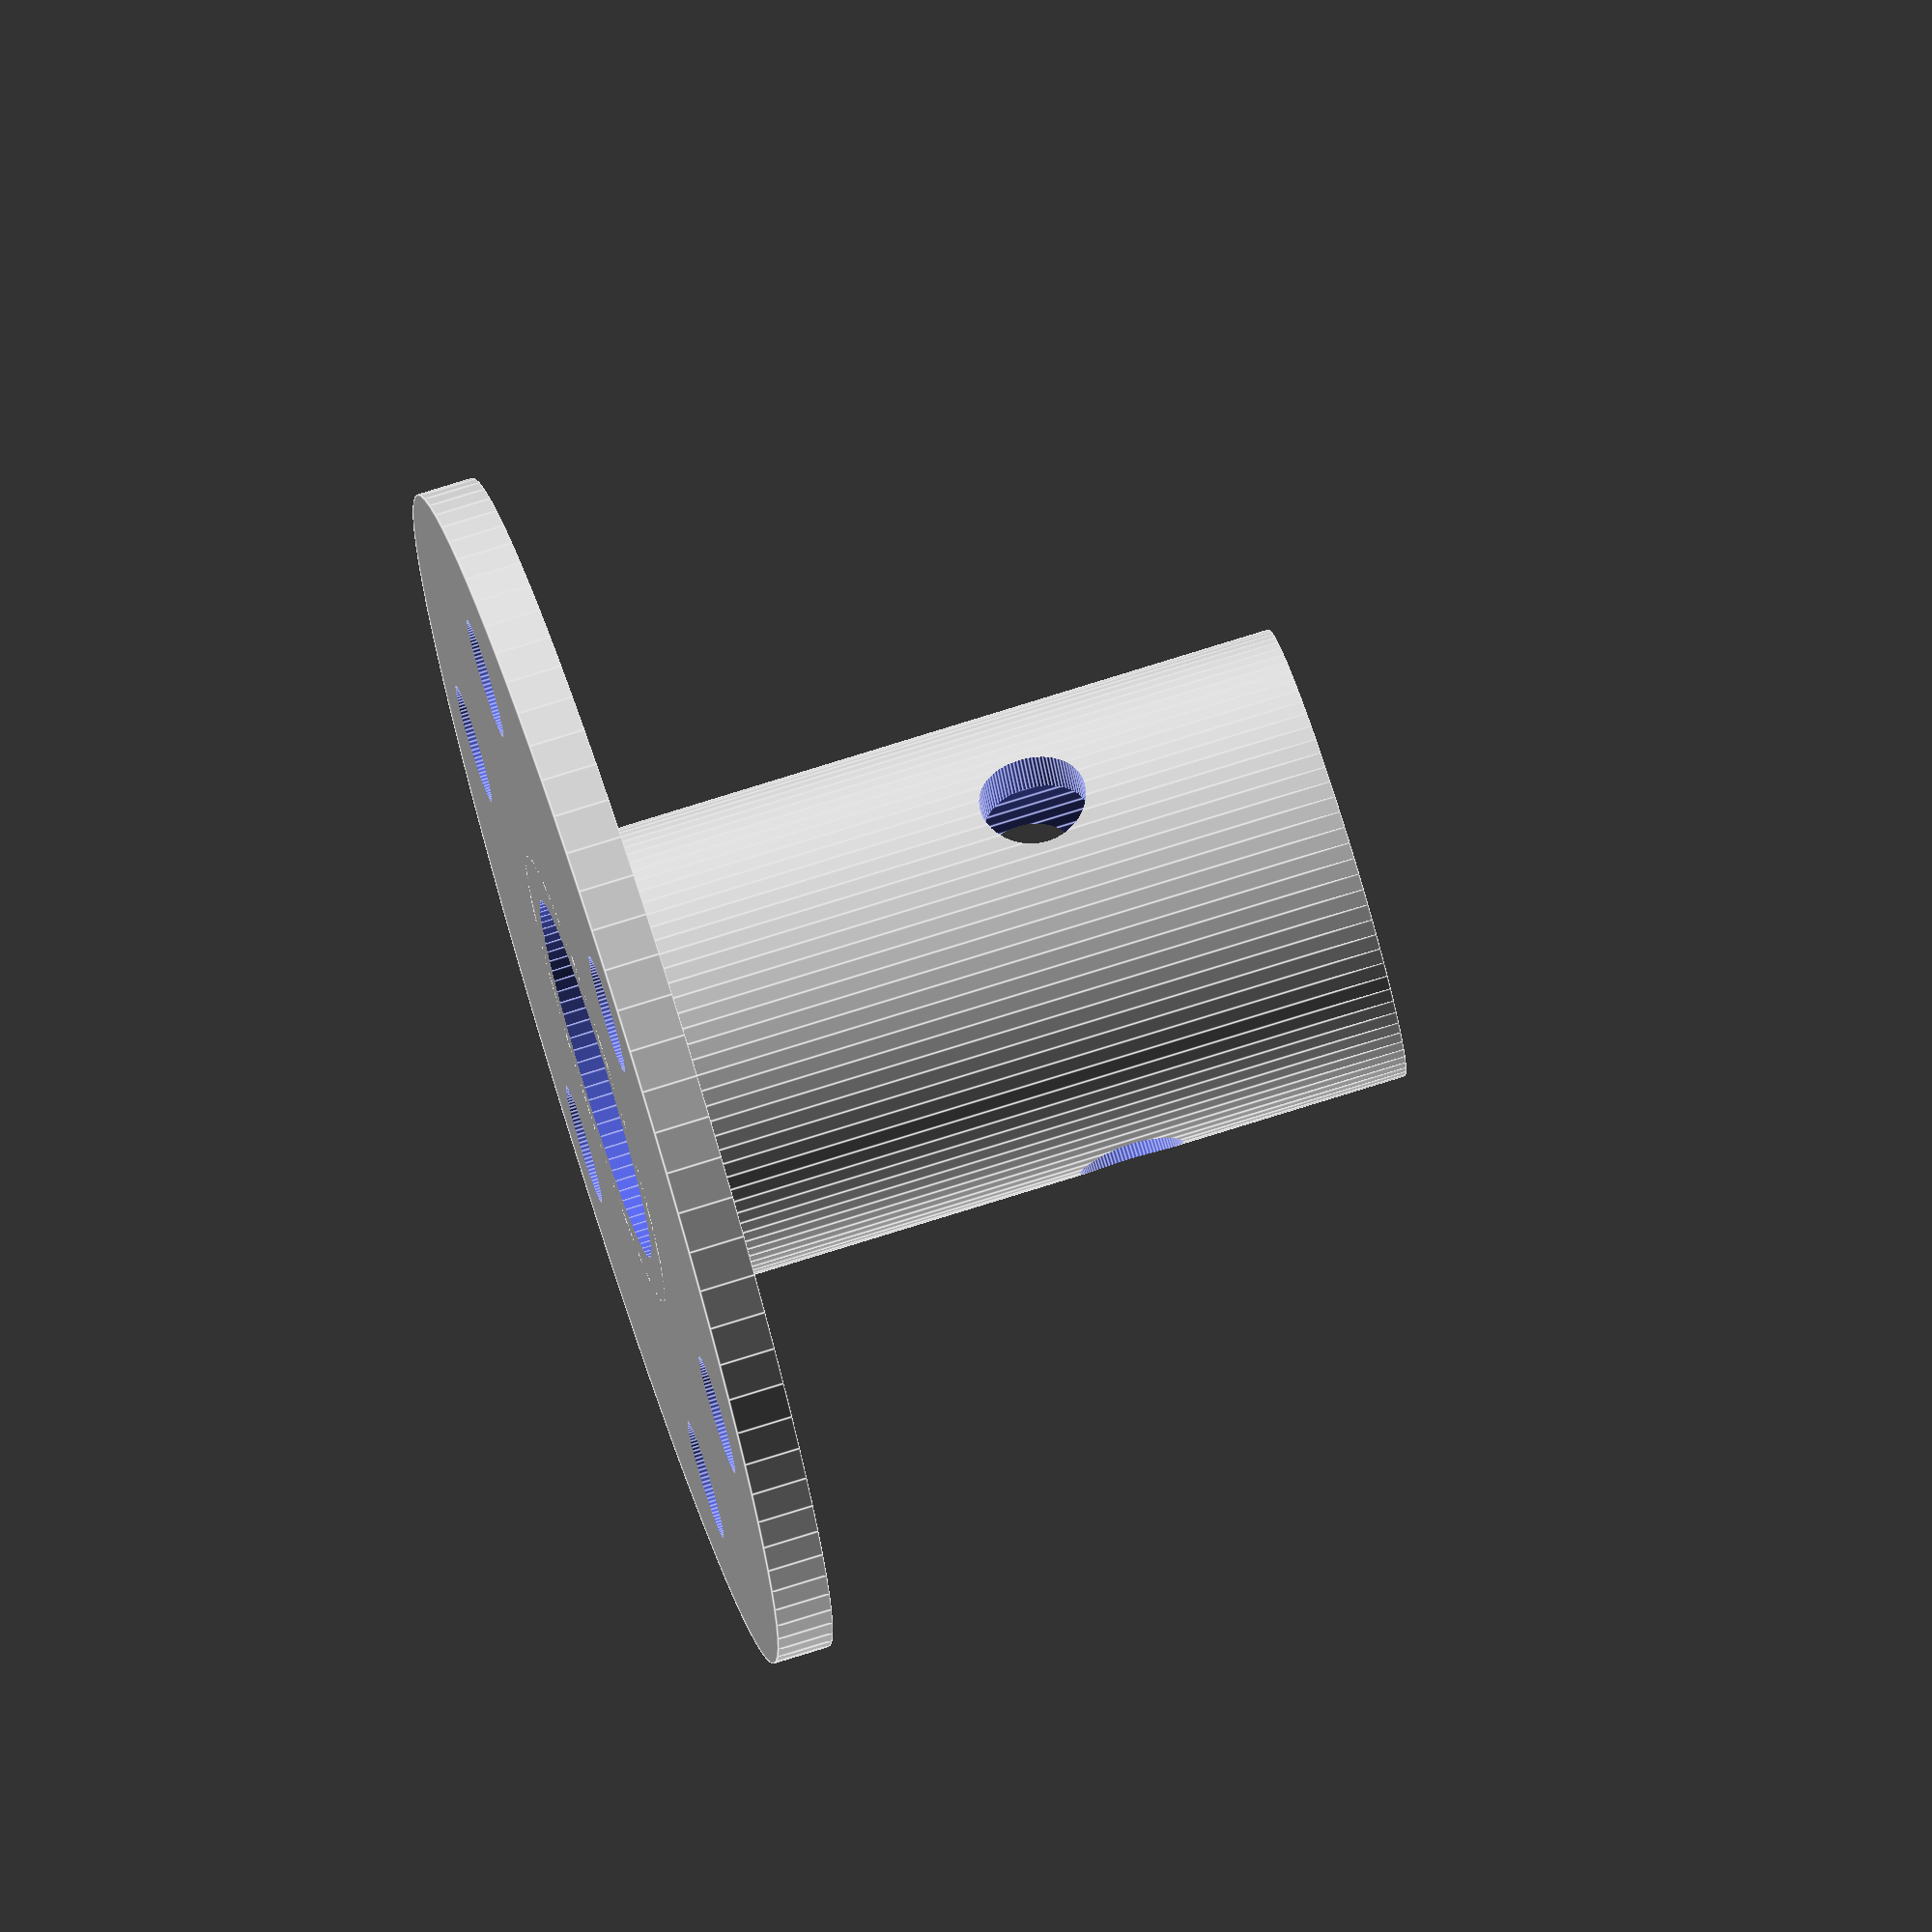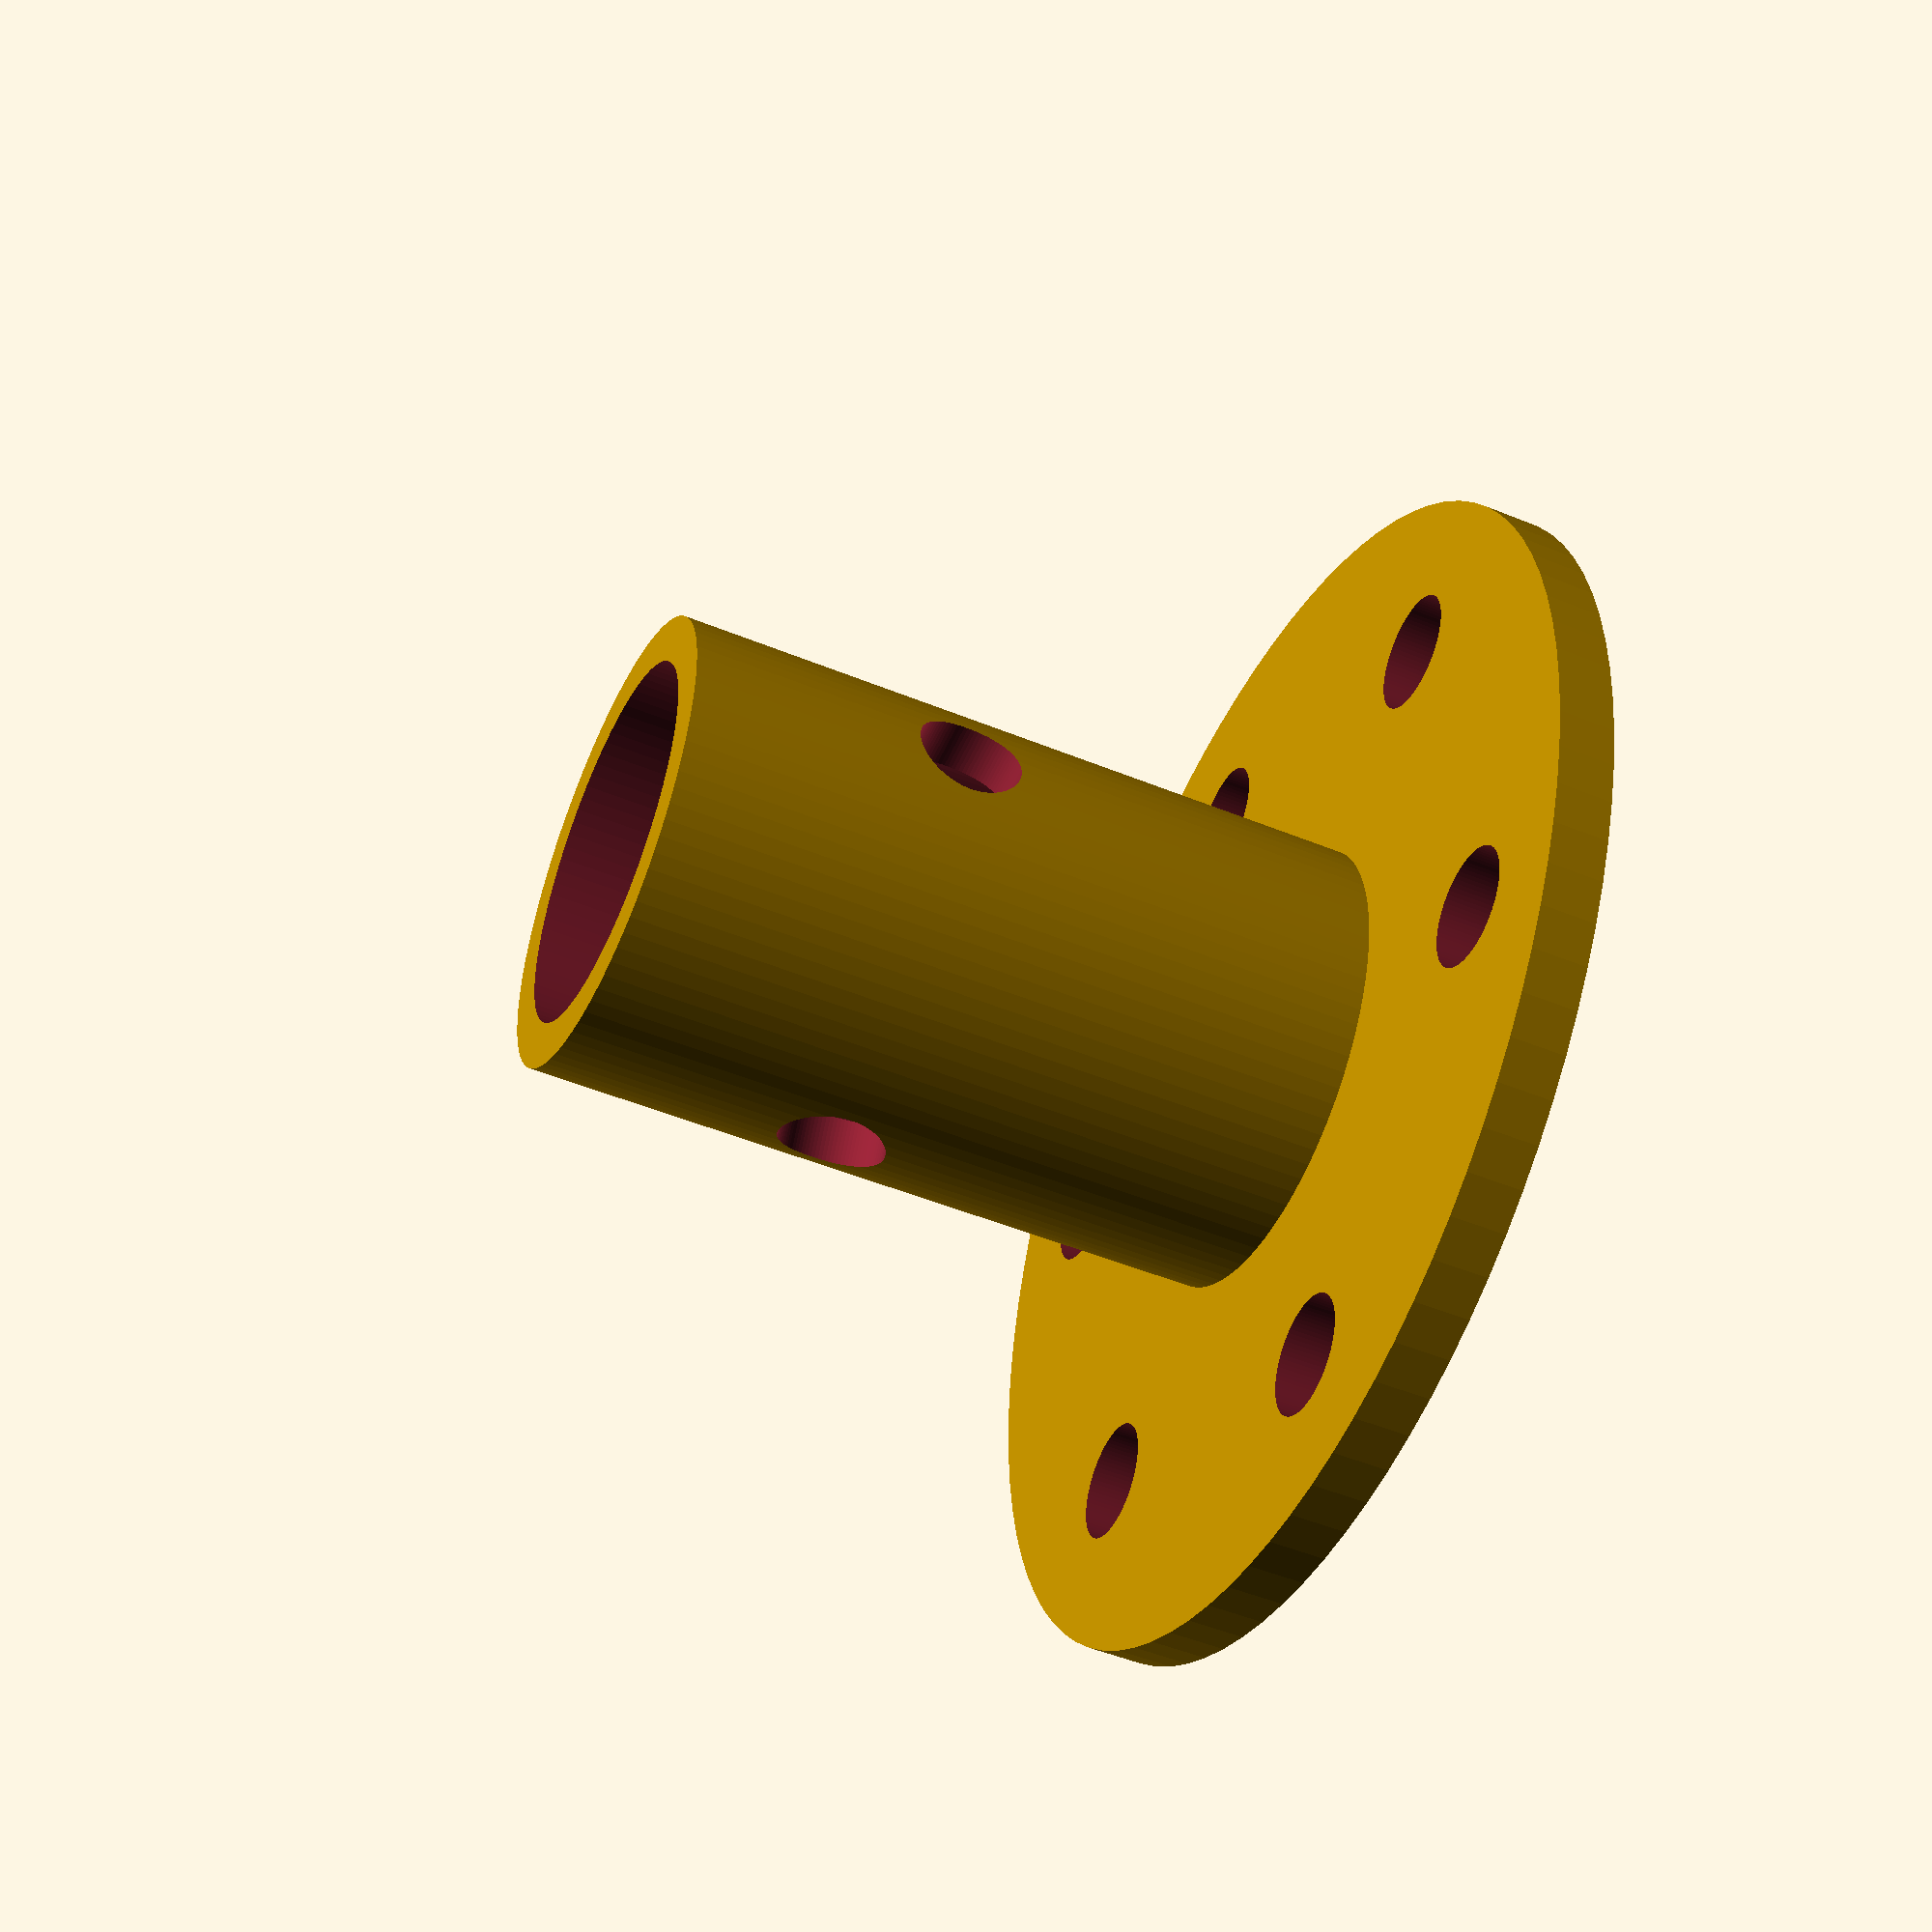
<openscad>

$fn = 90;

module penSupport() {
    base = 1.6;
    supportHeight = 14;
    endEffectorHeight = 6;
    difference() {
        union() {
            cylinder(r = 6.5, h = base + supportHeight + endEffectorHeight);    
            cylinder(r = 17, h = base);          
            
        }
        translate([0, 0, -1]) 
        //5.2 fits with slip. Use less to lock the pen
            cylinder(r = 5.2, h = base + supportHeight + endEffectorHeight + 2);  
        
        translate([0, 12.5, -1]) 
            cylinder(r = 1.7, h = base + 2);
        
        rotate(a=[0, 0, 60])
            translate([0, 12.5, -1]) 
                cylinder(r = 1.7, h = base + 2);
        
        rotate(a=[0, 0, 120])
            translate([0, 12.5, -1]) 
                cylinder(r = 1.7, h = base + 2);
        
        rotate(a=[0, 0, 180])
            translate([0, 12.5, -1]) 
                cylinder(r = 1.7, h = base + 2);
        
        rotate(a=[0, 0, 240])
            translate([0, 12.5, -1]) 
                cylinder(r = 1.7, h = base + 2);
        
        rotate(a=[0, 0, 300])
            translate([0, 12.5, -1]) 
                cylinder(r = 1.7, h = base + 2);
                 
        translate([4, 0, base + endEffectorHeight + 6]) 
            rotate(a=[0, 90, 0])
                cylinder(r = 1.5, h = 5);  
        
        rotate(a=[0, 0, 120])
            translate([4, 0, base + endEffectorHeight + 6]) 
                rotate(a=[0, 90, 0])
                    cylinder(r = 1.5, h = 5); 
        
        rotate(a=[0, 0, 240])
            translate([4, 0, base +  endEffectorHeight + 6]) 
                rotate(a=[0, 90, 0])
                    cylinder(r = 1.5, h = 5); 
        
    }
}

penSupport();
</openscad>
<views>
elev=283.0 azim=55.1 roll=252.6 proj=o view=edges
elev=228.9 azim=174.2 roll=114.6 proj=p view=wireframe
</views>
